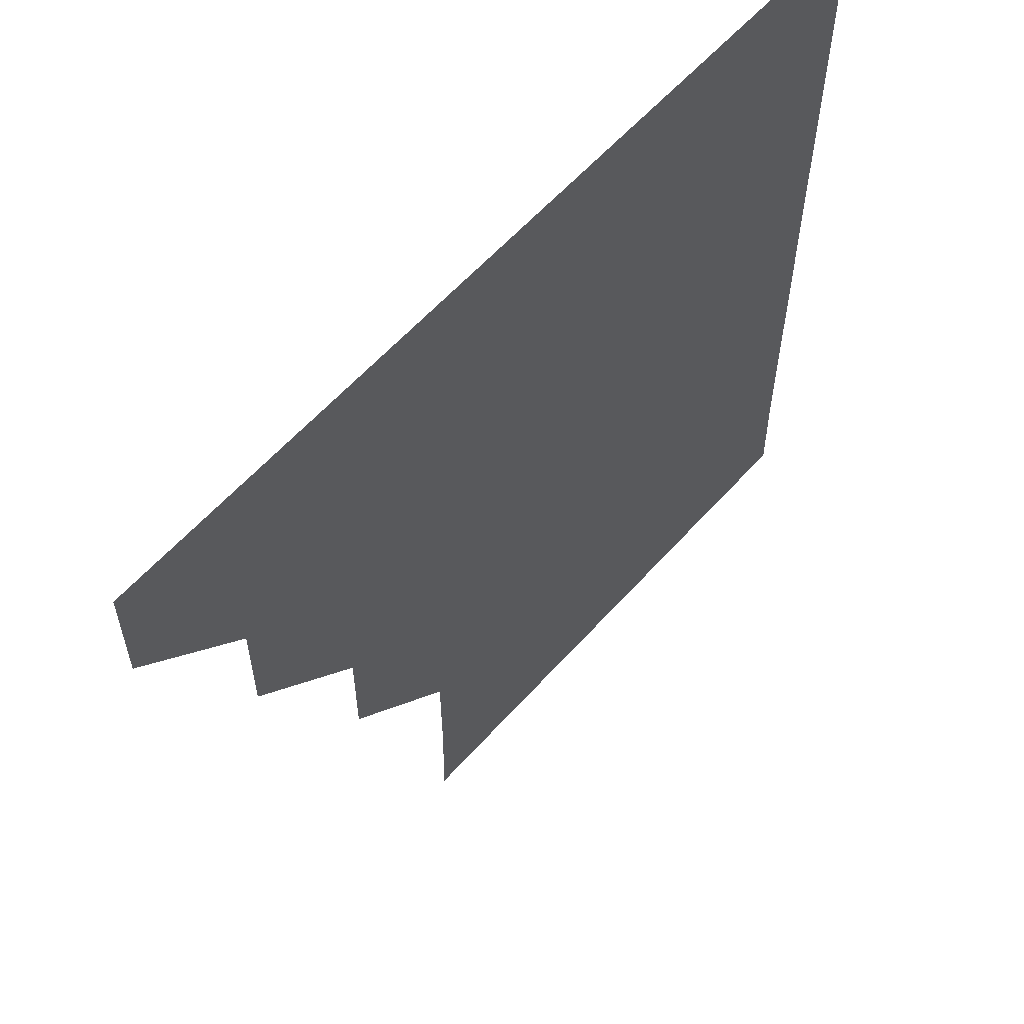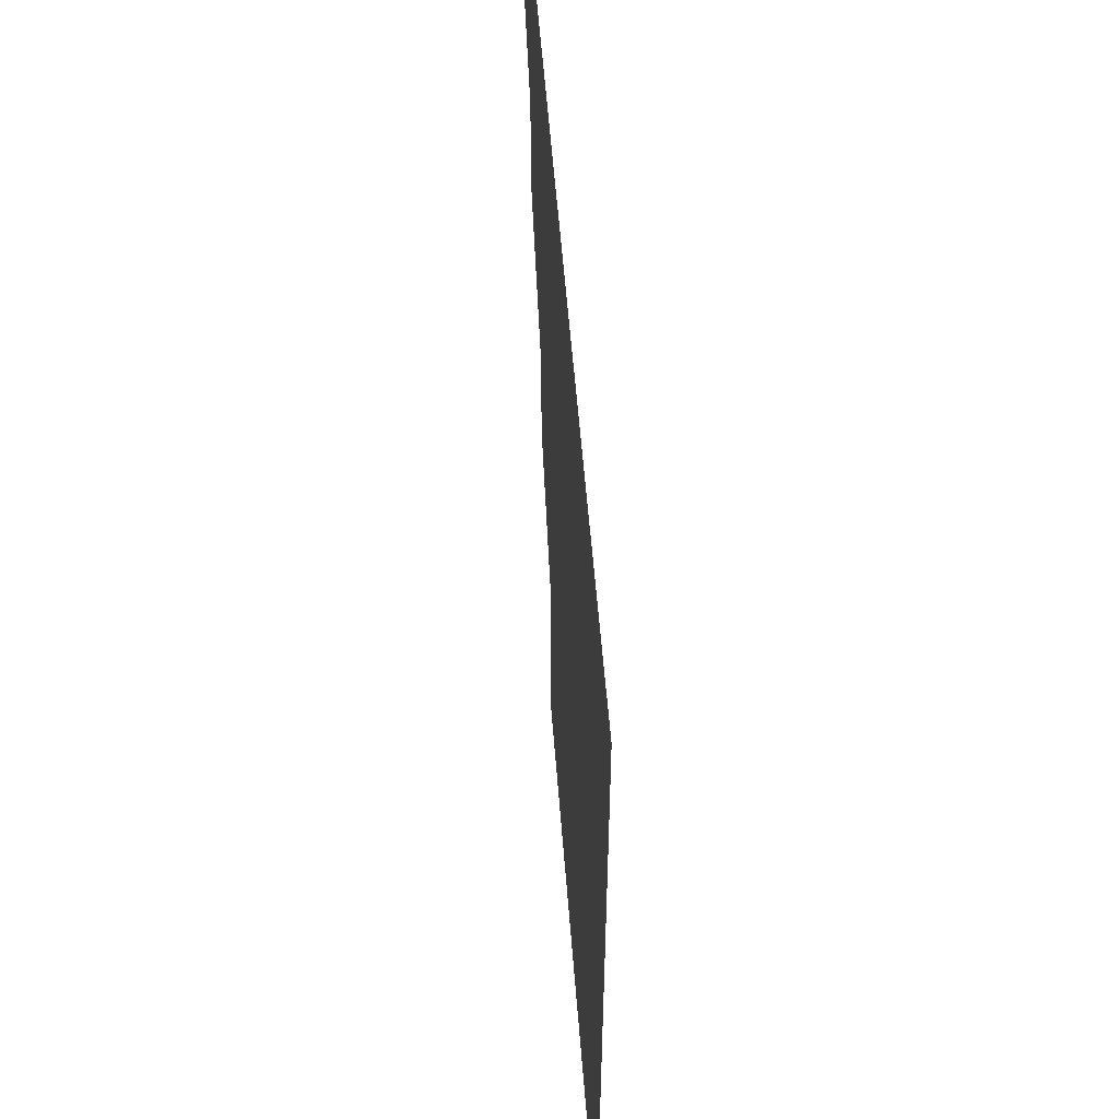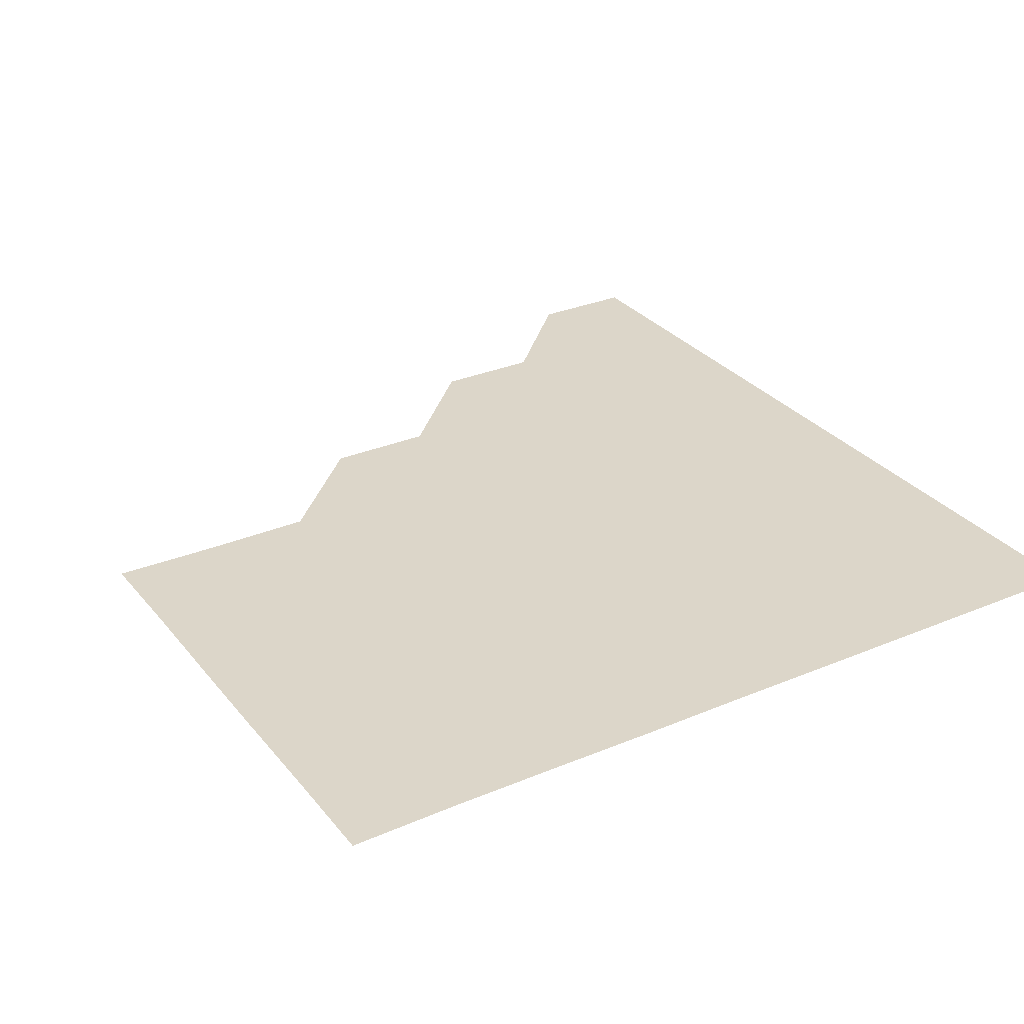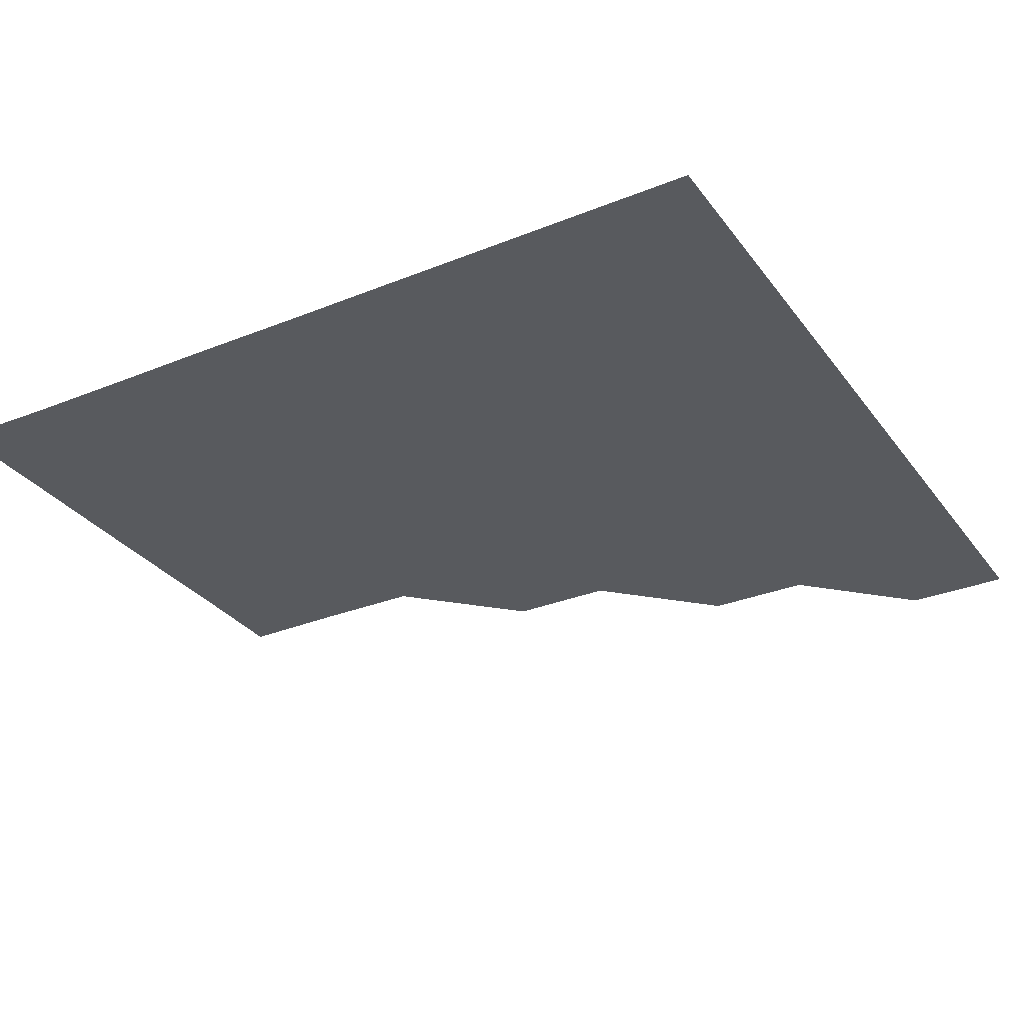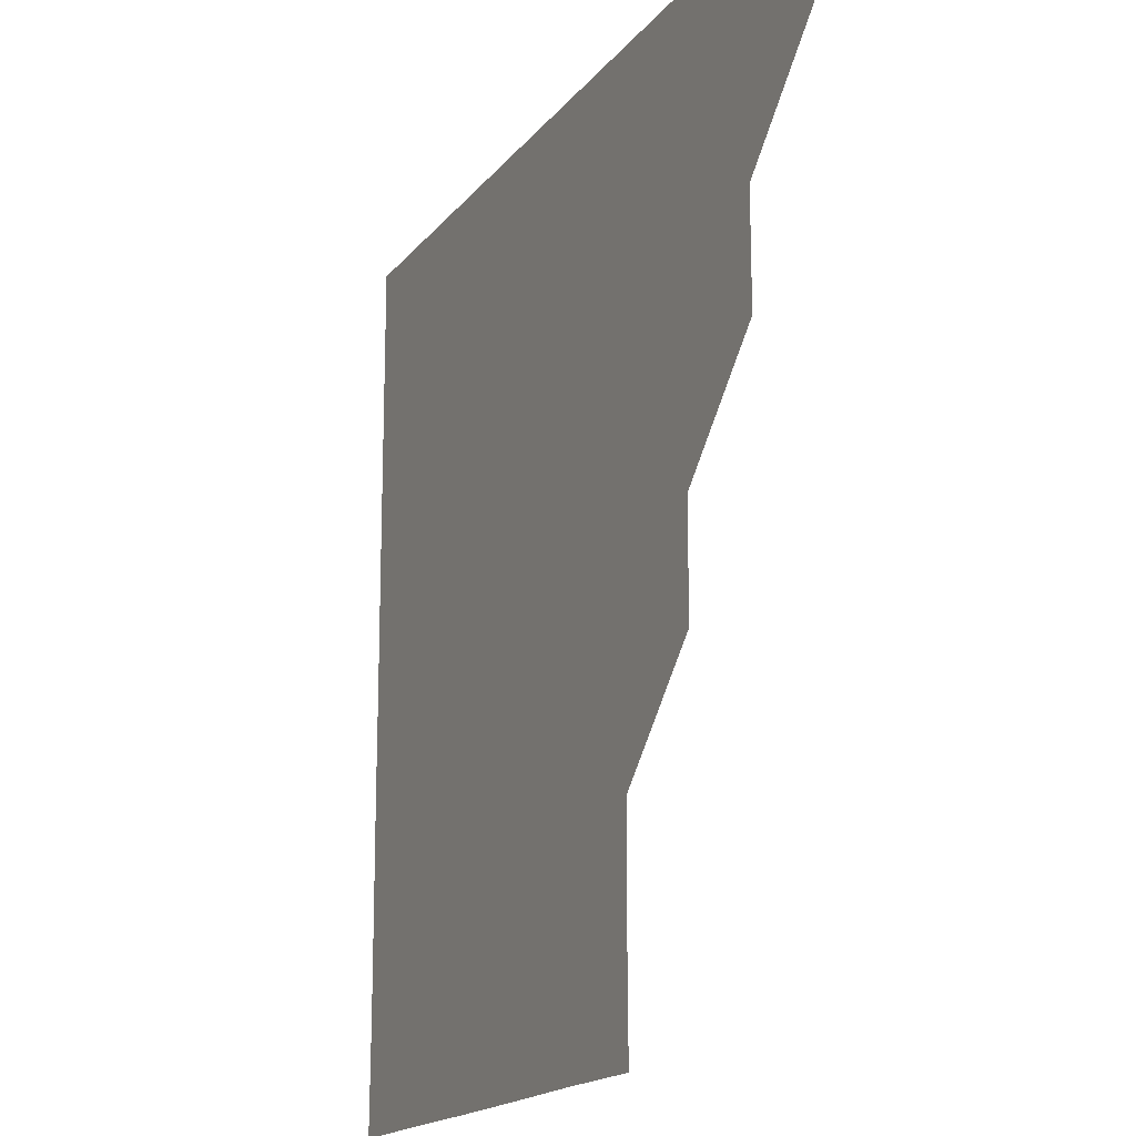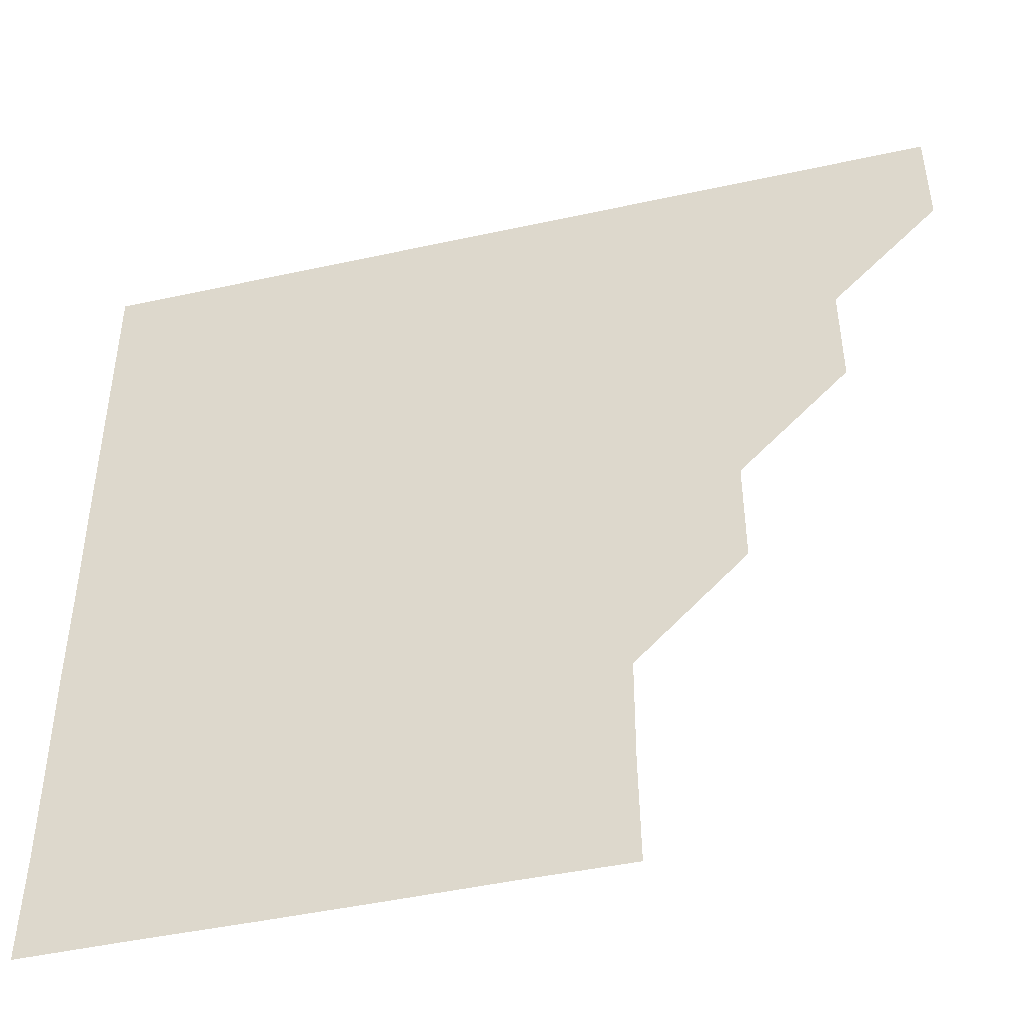
<metadata>
{"format":"obj","ext":"obj","renderer":"f3d","projection":"perspective","resolution":1024,"background":"white","views":[{"elev":60.1,"azim":-48.4,"up":"+Y"},{"elev":56.2,"azim":85.6,"up":"+Y"},{"elev":30.2,"azim":58.5,"up":"+Z"},{"elev":-30.9,"azim":120.0,"up":"+Z"},{"elev":-17.3,"azim":-115.3,"up":"+Y"},{"elev":-46.3,"azim":-165.9,"up":"+Y"}]}
</metadata>
<code>
v 451 361 0
v 451 391 0
v 481 300.9 0
v 481 331 0
v 481 361 0
v 481 391 0
v 511.1 240.9 0
v 511.1 270.9 0
v 511 301 0
v 511 331 0
v 511 361 0
v 511 391 0
v 541 150.9 0
v 541.4 180.8 0
v 541.2 210.9 0
v 541 241 0
v 541 271.1 0
v 541 301 0
v 541 331 0
v 541 361 0
v 541 391 0
v 570.7 151.1 0
v 571 181.2 0
v 571.1 211.1 0
v 571 241 0
v 571 271 0
v 571 301 0
v 571 331 0
v 571 361 0
v 571 391 0
v 601 150.9 0
v 601.1 181 0
v 601 211.1 0
v 601 241.1 0
v 601 271 0
v 601 301 0
v 601 331 0
v 601 361 0
v 601 391 0
v 631 150.9 0
v 631 181.2 0
v 631 211.1 0
v 631 241.1 0
v 631 271.1 0
v 631 301 0
v 631 331 0
v 631 361 0
v 631 391 0
v 661.2 151 0
v 660.9 181.2 0
v 660.9 211.2 0
v 661 241.1 0
v 661 271.1 0
v 661 301.1 0
v 661 331 0
v 661 361 0
v 661 391 0
v 691.1 150.9 0
v 690.6 180.7 0
v 690.7 210.8 0
v 690.9 240.8 0
v 690.8 270.9 0
v 690.9 300.9 0
v 690.9 331 0
v 691 361 0
v 691 391 0
v 721 391 0
f 4 5 1
f 1 5 2
f 5 6 2
f 8 9 3
f 3 9 4
f 9 10 4
f 4 10 5
f 10 11 5
f 5 11 6
f 11 12 6
f 15 16 7
f 7 16 8
f 16 17 8
f 8 17 9
f 17 18 9
f 9 18 10
f 18 19 10
f 10 19 11
f 19 20 11
f 11 20 12
f 20 21 12
f 13 22 14
f 22 23 14
f 14 23 15
f 23 24 15
f 15 24 16
f 24 25 16
f 16 25 17
f 25 26 17
f 17 26 18
f 26 27 18
f 18 27 19
f 27 28 19
f 19 28 20
f 28 29 20
f 20 29 21
f 29 30 21
f 22 31 23
f 31 32 23
f 23 32 24
f 32 33 24
f 24 33 25
f 33 34 25
f 25 34 26
f 34 35 26
f 26 35 27
f 35 36 27
f 27 36 28
f 36 37 28
f 28 37 29
f 37 38 29
f 29 38 30
f 38 39 30
f 31 40 32
f 40 41 32
f 32 41 33
f 41 42 33
f 33 42 34
f 42 43 34
f 34 43 35
f 43 44 35
f 35 44 36
f 44 45 36
f 36 45 37
f 45 46 37
f 37 46 38
f 46 47 38
f 38 47 39
f 47 48 39
f 40 49 41
f 49 50 41
f 41 50 42
f 50 51 42
f 42 51 43
f 51 52 43
f 43 52 44
f 52 53 44
f 44 53 45
f 53 54 45
f 45 54 46
f 54 55 46
f 46 55 47
f 55 56 47
f 47 56 48
f 56 57 48
f 49 58 50
f 58 59 50
f 50 59 51
f 59 60 51
f 51 60 52
f 60 61 52
f 52 61 53
f 61 62 53
f 53 62 54
f 62 63 54
f 54 63 55
f 63 64 55
f 55 64 56
f 64 65 56
f 56 65 57
f 65 66 57

</code>
